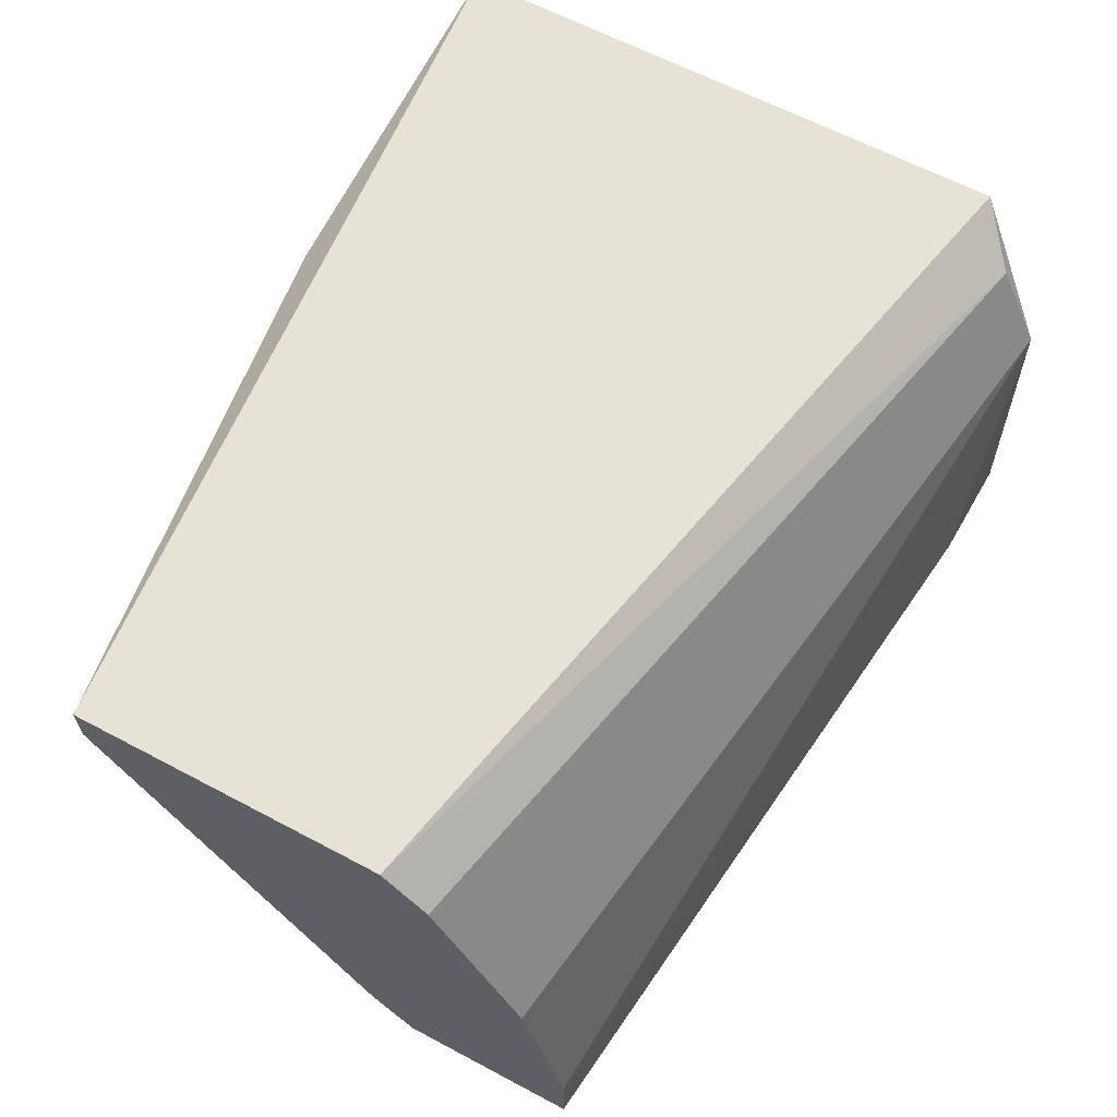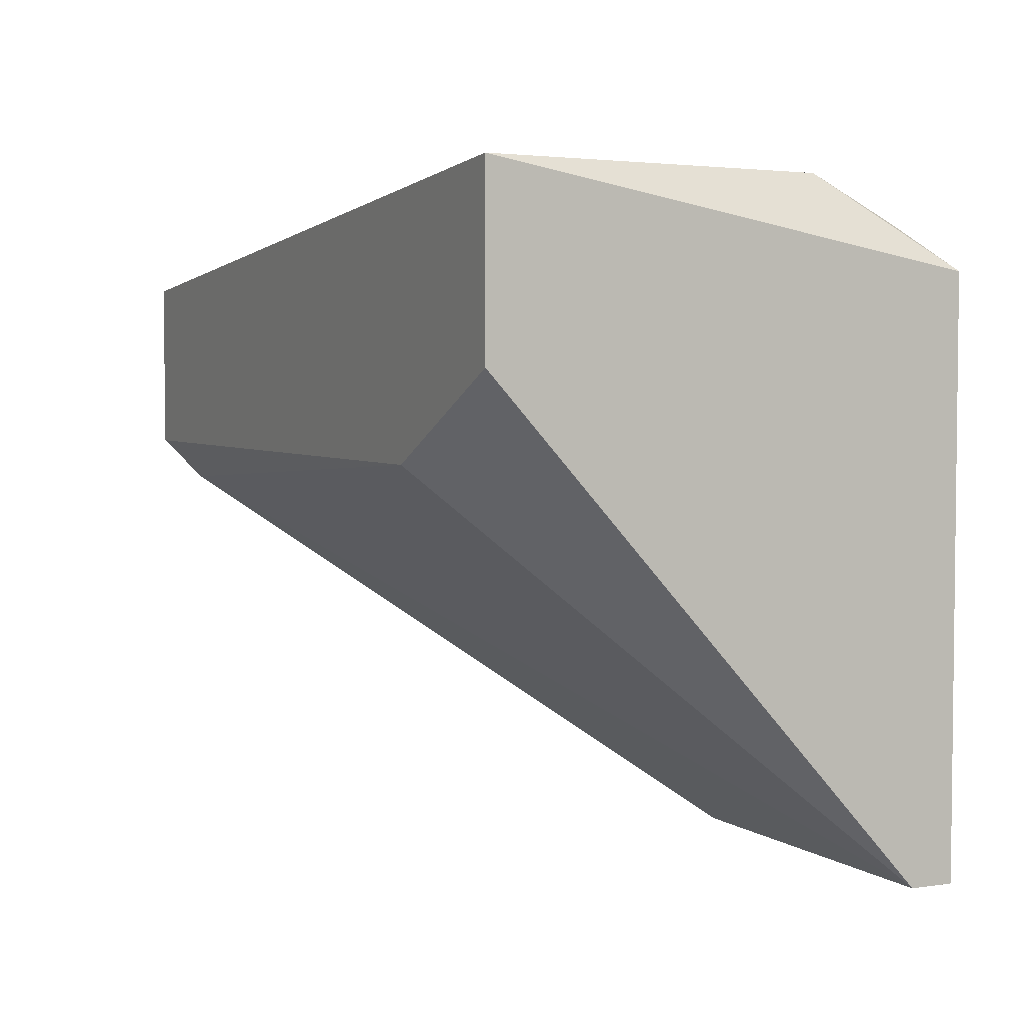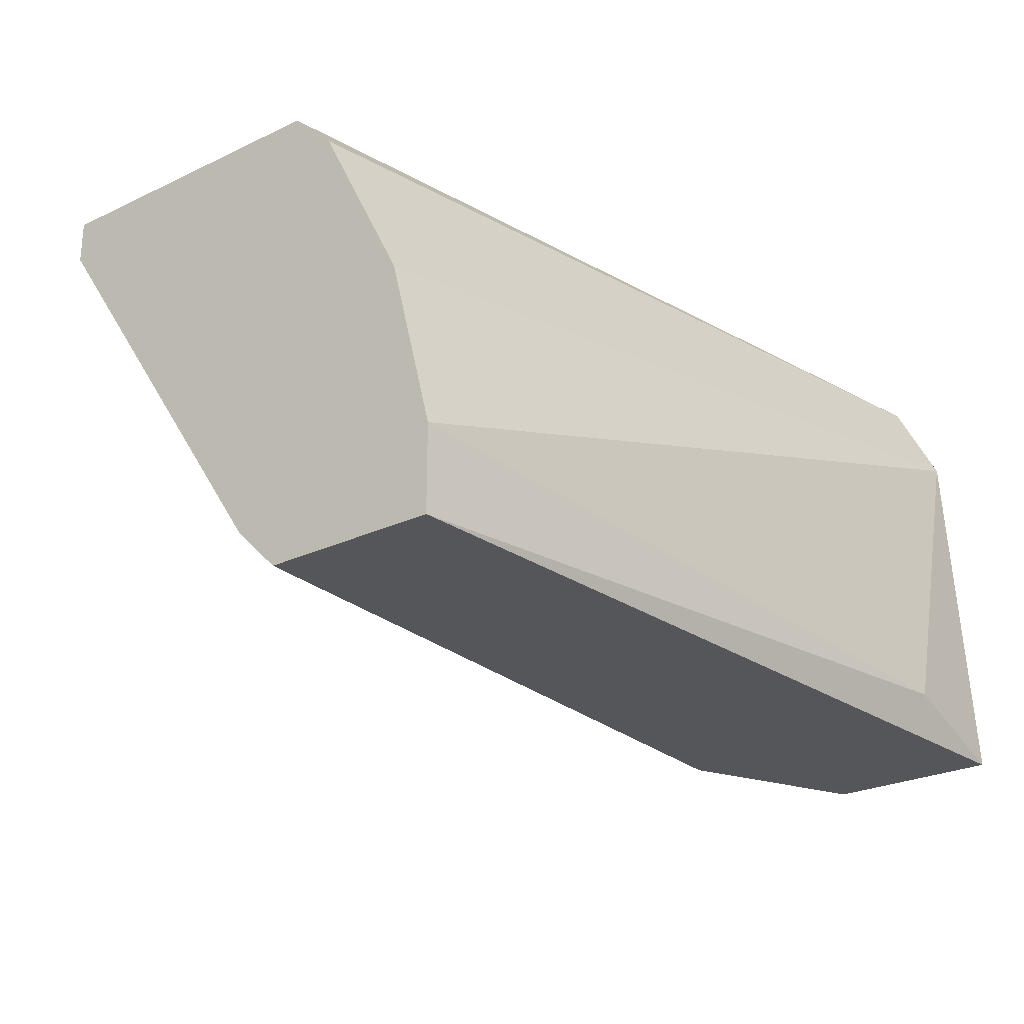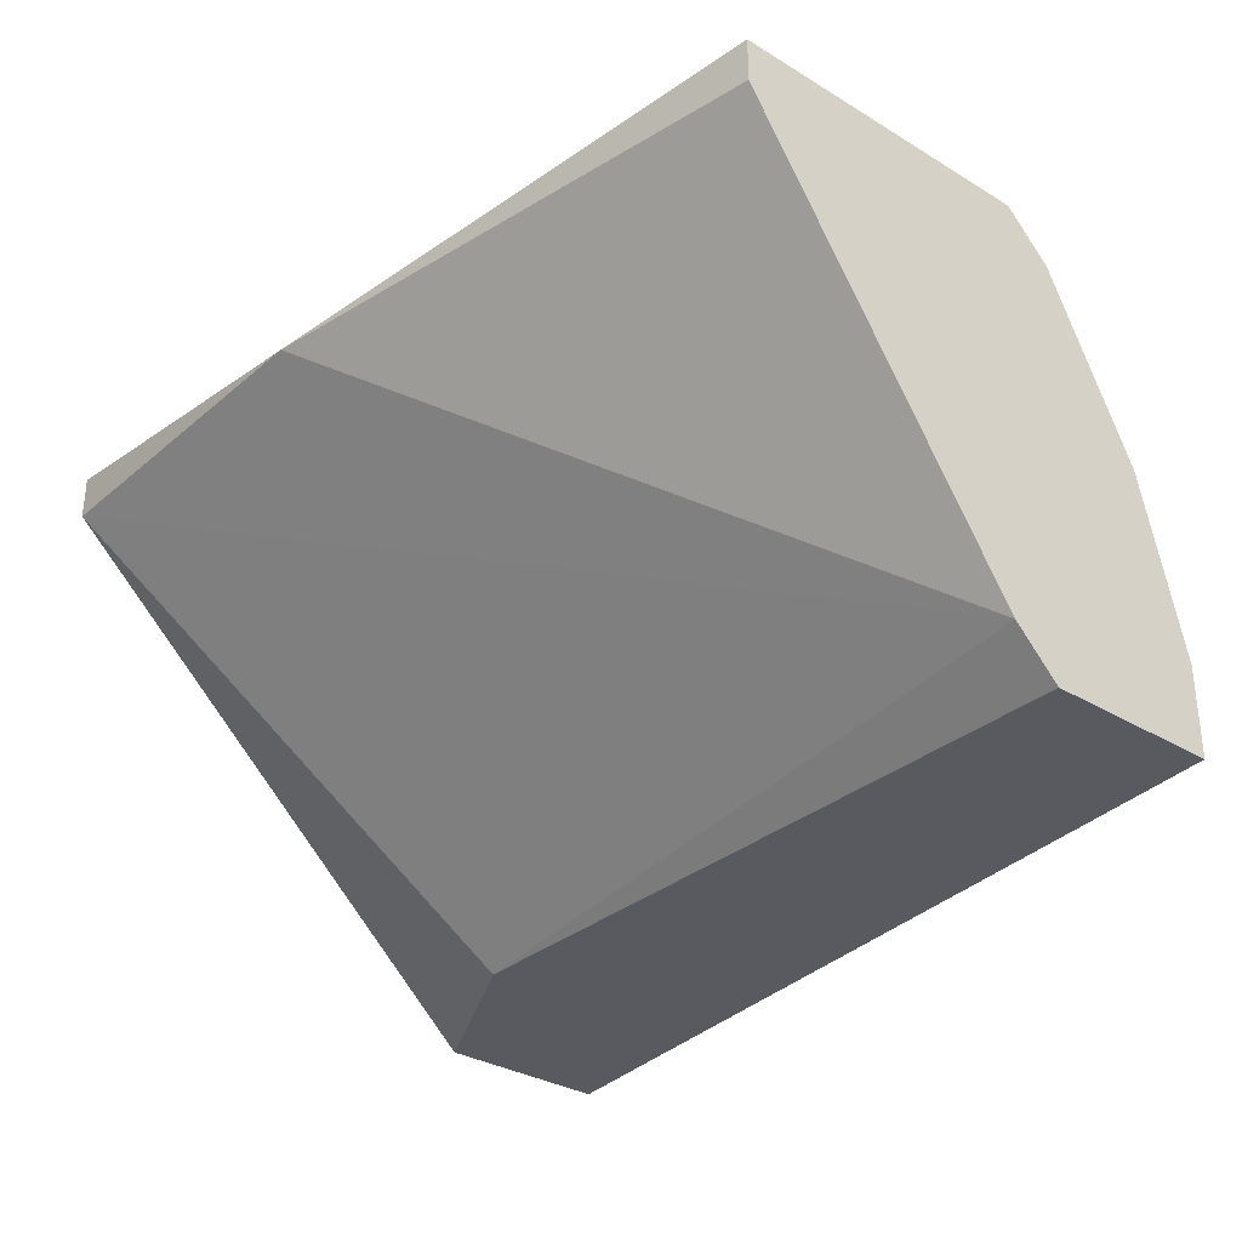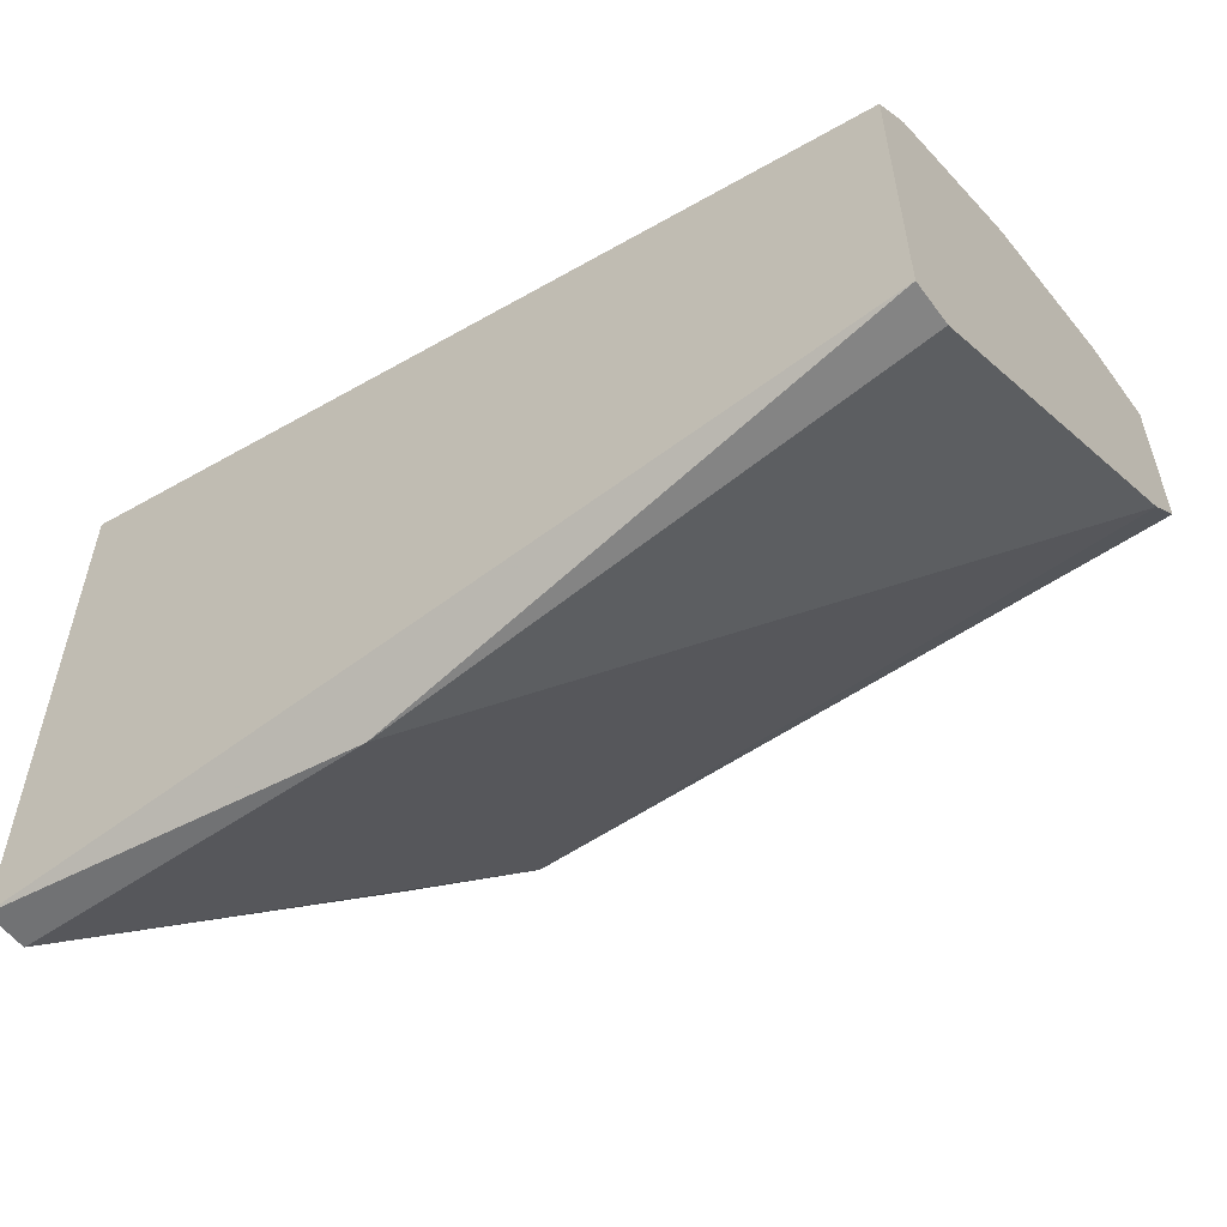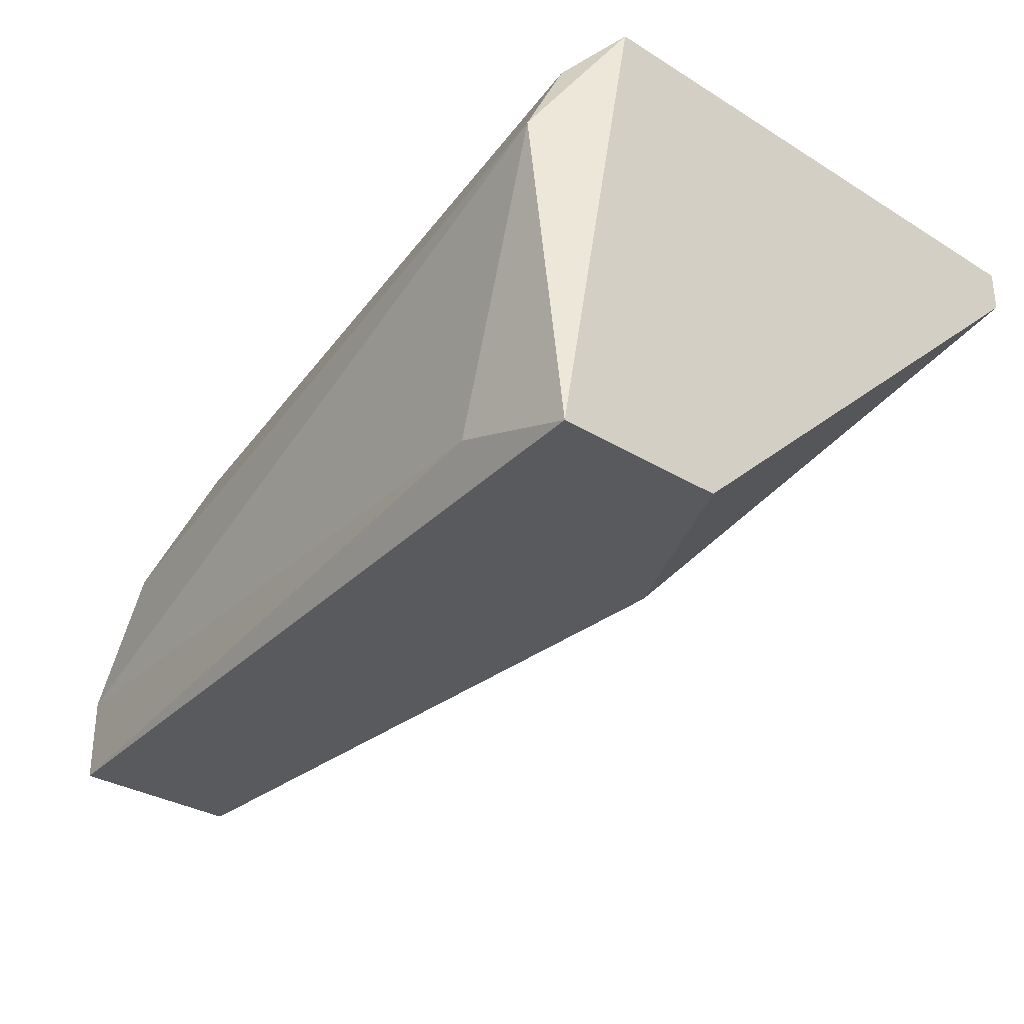
<metadata>
{"format":"obj","ext":"obj","renderer":"f3d","projection":"perspective","resolution":1024,"background":"white","views":[{"elev":63.3,"azim":-61.8,"up":"+Y"},{"elev":3.9,"azim":63.7,"up":"+Z"},{"elev":-25.8,"azim":-52.9,"up":"+Y"},{"elev":-31.9,"azim":-130.4,"up":"+Y"},{"elev":-55.4,"azim":-144.1,"up":"+Z"},{"elev":-31.1,"azim":48.6,"up":"+Y"}]}
</metadata>
<code>
v 0.01595 -0.004183 0.01966
v 0.01595 -0.004183 0.01556
v 0.01595 0.007089 0.004288
v 0.01595 0.007089 0.0176
v 0.01595 0.006063 0.004288
v 0.00775 0.006063 0.004288
v -0.004545 -0.004183 0.01351
v -0.004545 -0.004183 0.0176
v -0.004545 0.007089 0.006339
v -0.004545 0.007089 0.01351
v -0.004545 0.001964 0.01658
v -0.004545 0.006063 0.006339
v -0.004545 0.006063 0.01453
v -0.004545 -0.003158 0.01248
v -0.004545 -0.002133 0.0176
v 0.01185 -0.004183 0.01351
v 0.01287 -0.003158 0.01966
v 0.01492 0.006063 0.01863
v 0.01492 0.004014 0.01966
f 13 19 18
f 14 11 9
f 14 6 5
f 4 1 5
f 14 5 16
f 4 9 10
f 9 11 10
f 11 14 8
f 16 1 8
f 1 4 19
f 6 9 3
f 9 4 3
f 5 6 3
f 4 5 3
f 5 1 2
f 1 16 2
f 16 5 2
f 6 14 12
f 9 6 12
f 14 9 12
f 14 16 7
f 8 14 7
f 16 8 7
f 10 11 13
f 11 19 13
f 8 1 17
f 1 19 17
f 17 19 15
f 11 8 15
f 19 11 15
f 8 17 15
f 4 10 18
f 19 4 18
f 10 13 18

</code>
